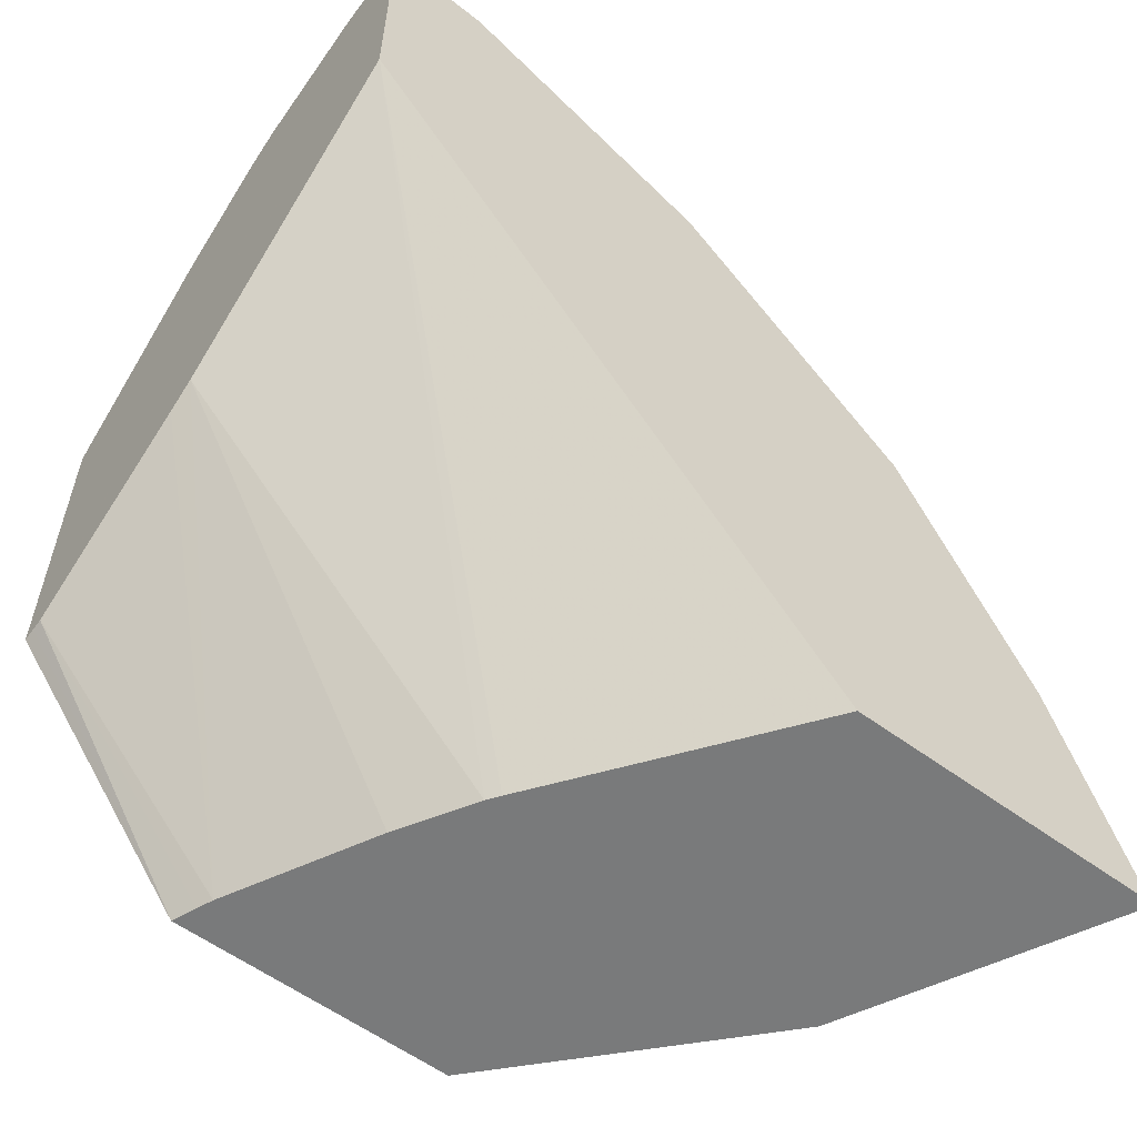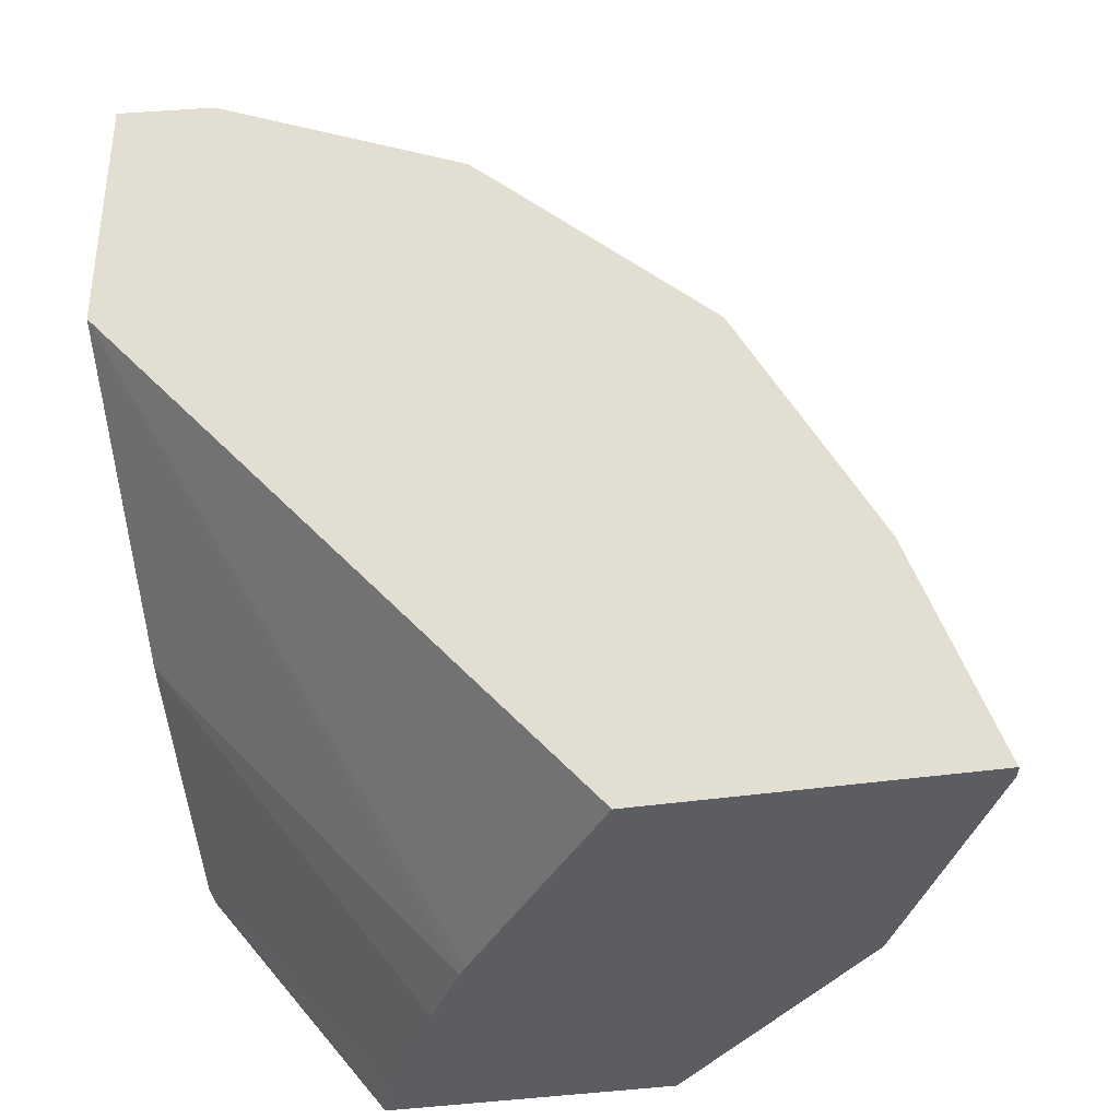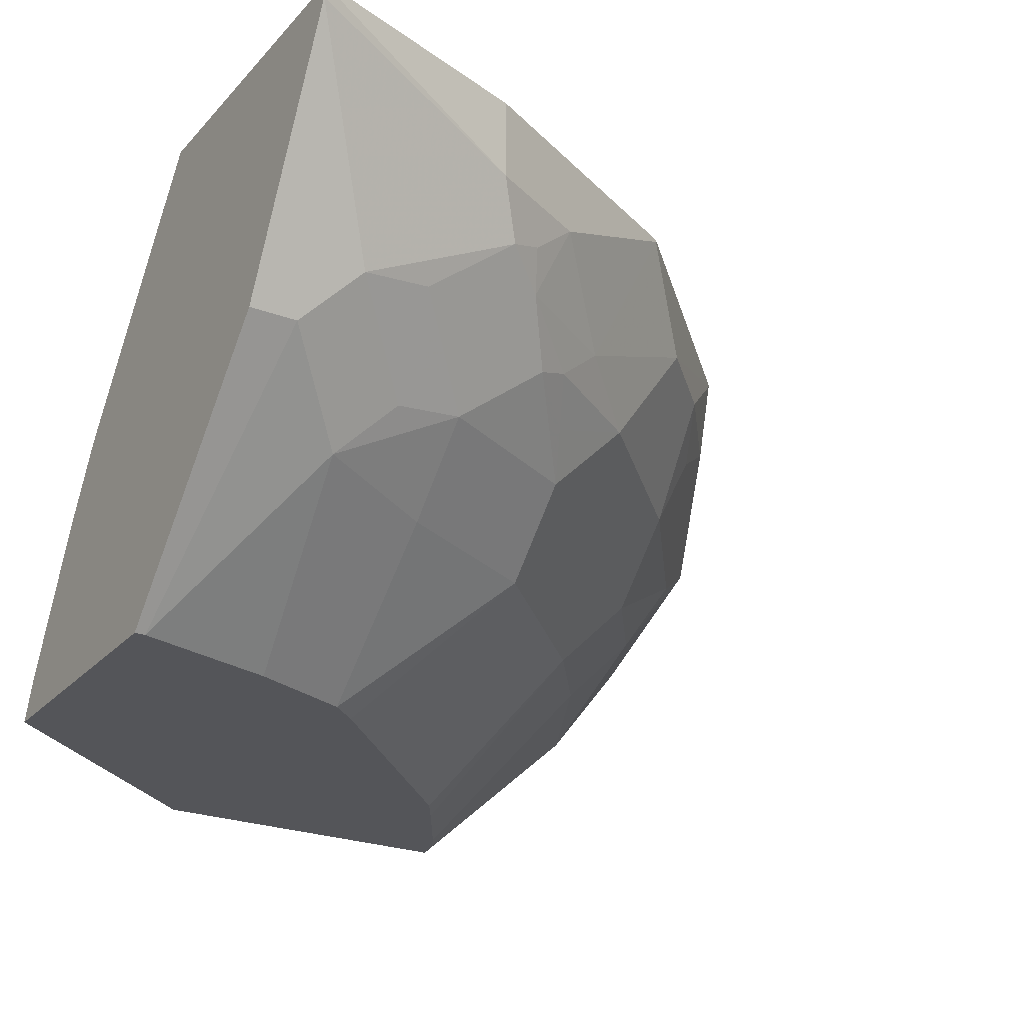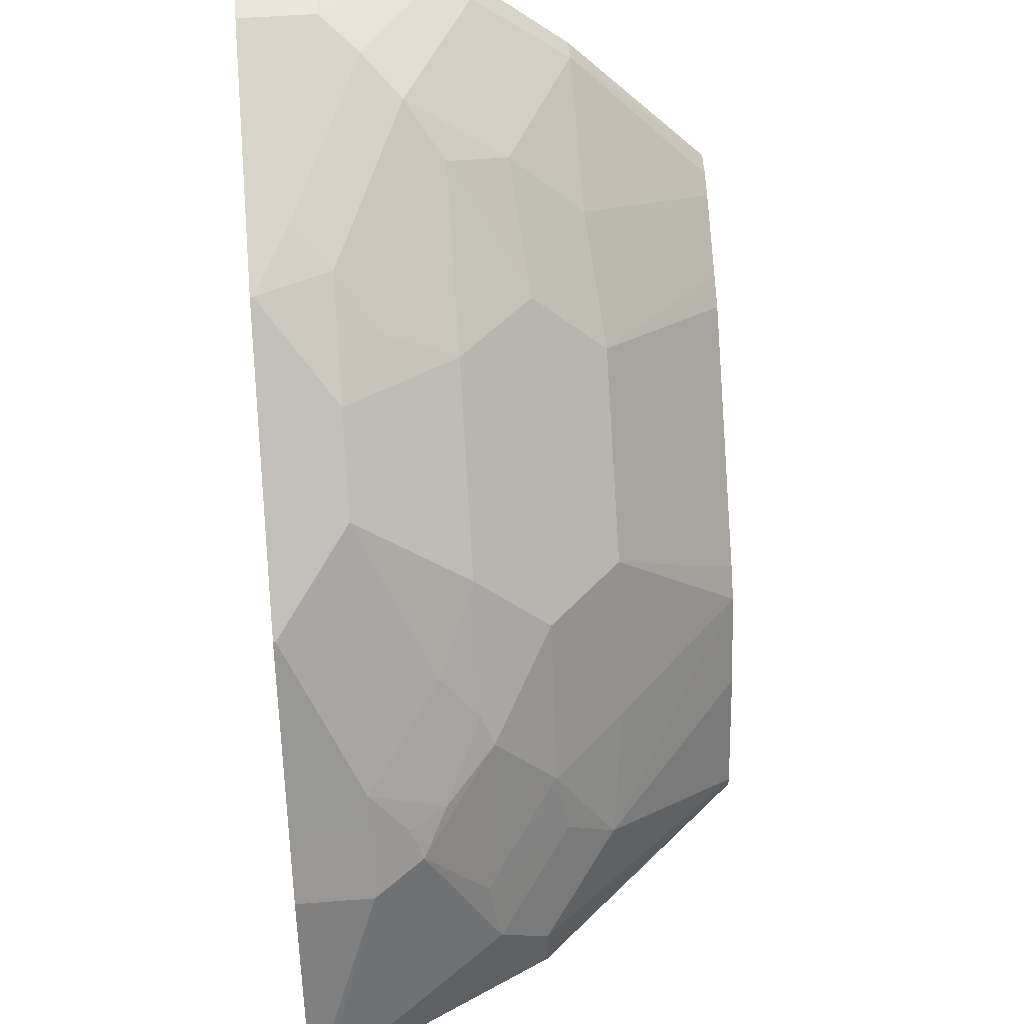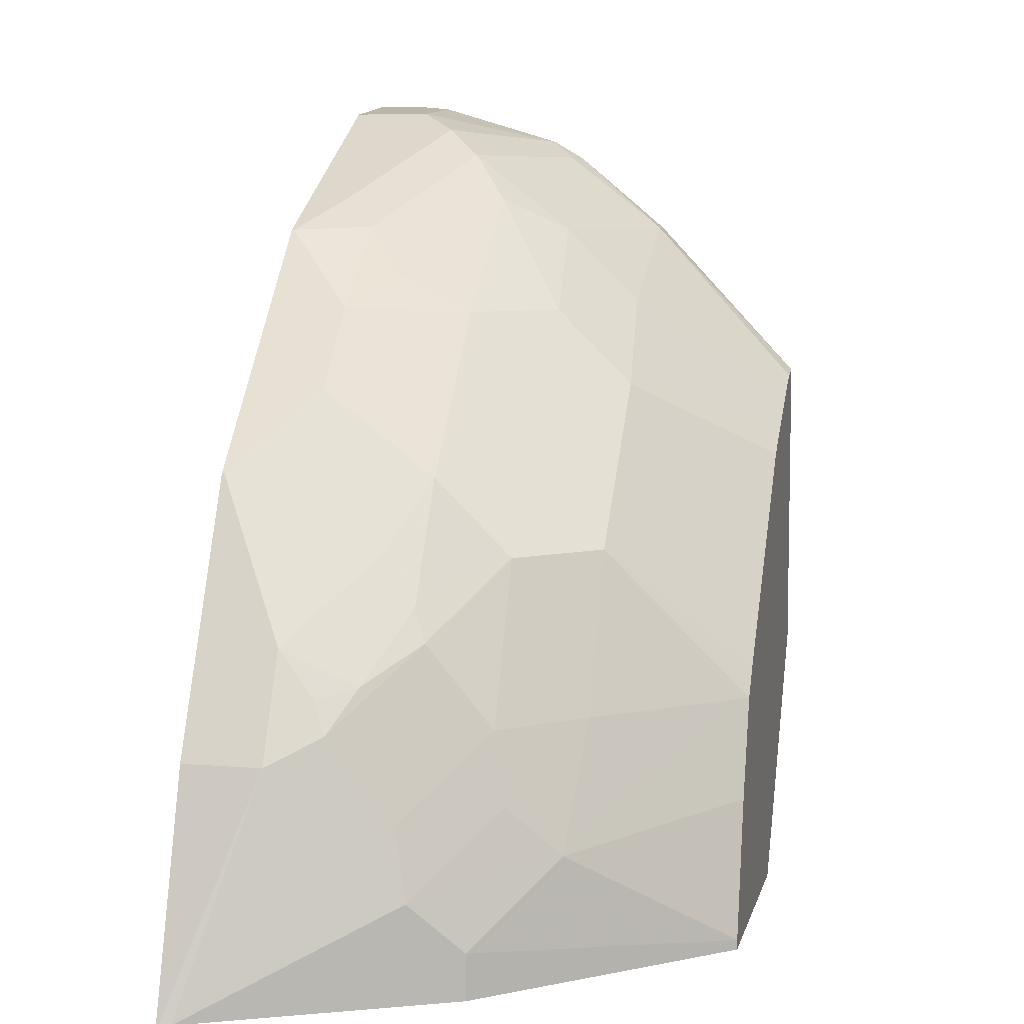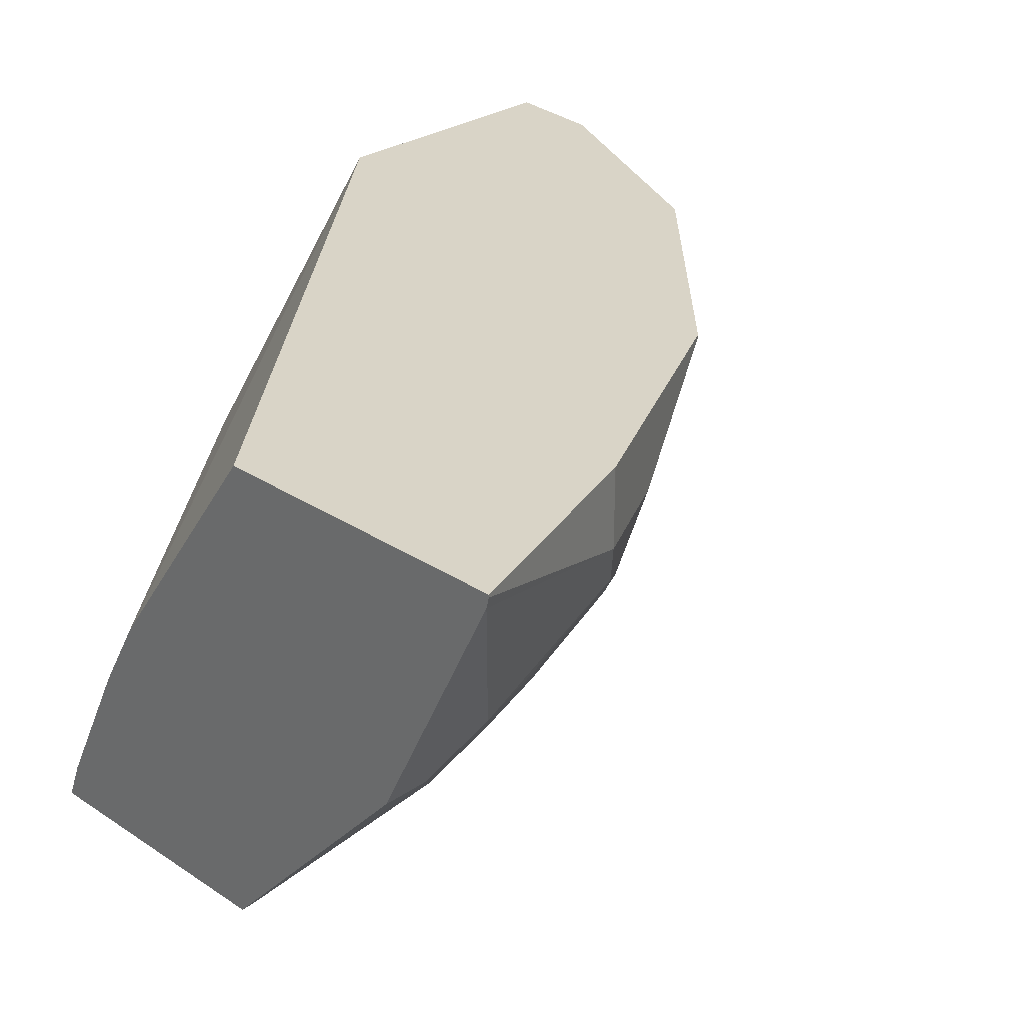
<metadata>
{"format":"obj","ext":"obj","renderer":"f3d","projection":"perspective","resolution":1024,"background":"white","views":[{"elev":-58.0,"azim":142.7,"up":"+Z"},{"elev":-36.6,"azim":-168.7,"up":"+Z"},{"elev":-24.8,"azim":-121.2,"up":"+Y"},{"elev":48.5,"azim":-94.9,"up":"+Z"},{"elev":7.3,"azim":-77.6,"up":"+Z"},{"elev":28.5,"azim":-135.4,"up":"+Y"}]}
</metadata>
<code>
v -0.07715 0.3576 0.2763
v -0.105 0.3576 0.2729
v -0.07715 0.3461 0.2763
v -0.07715 0.3576 0.2026
v -0.1155 0.3254 0.2676
v -0.105 0.3359 0.2729
v -0.119 0.3576 0.2659
v -0.1575 0.3464 0.2467
v -0.07715 0.3359 0.2754
v -0.07715 0.2871 0.1436
v -0.1619 0.2923 0.04347
v -0.1642 0.2956 0.04347
v -0.2096 0.3576 0.04347
v -0.126 0.3149 0.2598
v -0.07715 0.3007 0.2649
v -0.1749 0.3576 0.2379
v -0.1749 0.3569 0.2379
v -0.1679 0.3359 0.2388
v -0.07715 0.2797 0.139
v -0.1312 0.235 0.04347
v -0.1506 0.2729 0.04347
v -0.2932 0.3576 0.04347
v -0.08398 0.2939 0.2598
v -0.1785 0.3254 0.2257
v -0.1365 0.3044 0.2467
v -0.126 0.2869 0.2379
v -0.08398 0.2659 0.2379
v -0.07715 0.2916 0.2595
v -0.2379 0.3576 0.1749
v -0.2379 0.3569 0.1749
v -0.2169 0.3359 0.1959
v -0.1959 0.3359 0.2169
v -0.07715 0.2309 0.1092
v -0.1296 0.2309 0.04347
v -0.2729 0.3576 0.105
v -0.2932 0.3569 0.04347
v -0.1785 0.3044 0.2152
v -0.1469 0.2939 0.2309
v -0.1575 0.2834 0.2152
v -0.126 0.2659 0.2169
v -0.07715 0.2659 0.2379
v -0.09026 0.2246 0.1889
v -0.08398 0.2246 0.1921
v -0.07715 0.2246 0.1935
v -0.2727 0.3576 0.1054
v -0.2379 0.3149 0.154
v -0.2729 0.3359 0.105
v -0.2589 0.3359 0.133
v -0.2204 0.3044 0.1732
v -0.07715 0.228 0.1089
v -0.1271 0.2246 0.04347
v -0.2924 0.3539 0.04347
v -0.1575 0.2624 0.1942
v -0.2204 0.2834 0.1522
v -0.1785 0.2624 0.1732
v -0.1113 0.2246 0.1763
v -0.07715 0.2246 0.1085
v -0.2414 0.3044 0.1417
v -0.2572 0.3149 0.1233
v -0.2659 0.3219 0.112
v -0.2624 0.3254 0.1207
v -0.2729 0.3149 0.06298
v -0.2309 0.2939 0.147
v -0.2015 0.2246 0.04347
v -0.2729 0.3149 0.04347
v -0.1407 0.2246 0.1501
v -0.1323 0.2246 0.1585
v -0.1197 0.2246 0.1711
v -0.2449 0.3009 0.133
v -0.2414 0.2834 0.1102
v -0.1994 0.2624 0.1522
v -0.1742 0.2246 0.1165
v -0.1617 0.2246 0.1291
v -0.2624 0.3044 0.08924
v -0.2659 0.3009 0.06998
v -0.2589 0.2869 0.04347
v -0.2015 0.2246 0.04618
v -0.2659 0.3009 0.04347
v -0.2449 0.2799 0.09097
v -0.2379 0.2659 0.07698
v -0.2204 0.2624 0.1102
v -0.1805 0.2246 0.1092
v -0.2589 0.2869 0.05598
v -0.191 0.2246 0.08293
v -0.1837 0.2246 0.1013
f 42 51 57
f 42 64 51
f 42 82 85
f 42 84 77
f 42 85 84
f 42 57 44
f 42 77 64
f 42 44 43
f 46 59 58
f 46 58 49
f 46 48 59
f 47 60 61
f 47 61 48
f 47 52 62
f 47 62 75
f 47 75 60
f 42 53 56
f 42 72 82
f 30 48 46
f 42 66 73
f 48 61 59
f 31 37 32
f 31 46 49
f 31 49 37
f 33 50 51
f 33 51 34
f 35 47 45
f 36 52 47
f 42 73 72
f 37 53 39
f 37 49 54
f 37 54 55
f 37 55 53
f 39 53 40
f 40 53 42
f 42 56 68
f 42 68 67
f 42 67 66
f 37 39 38
f 49 58 63
f 60 74 69
f 50 57 51
f 64 83 76
f 69 74 70
f 70 74 79
f 70 79 80
f 70 80 81
f 71 81 82
f 71 82 72
f 74 75 79
f 75 78 76
f 75 76 83
f 75 83 80
f 75 80 79
f 77 80 83
f 77 84 80
f 80 84 85
f 80 85 82
f 30 47 48
f 64 77 83
f 49 63 54
f 62 78 75
f 60 75 74
f 52 65 62
f 53 55 73
f 53 73 66
f 53 66 67
f 53 67 68
f 53 68 56
f 54 63 69
f 54 69 70
f 54 70 81
f 80 82 81
f 54 71 55
f 55 71 72
f 55 72 73
f 58 59 69
f 58 69 63
f 59 61 60
f 59 60 69
f 62 65 78
f 30 45 47
f 54 81 71
f 29 45 30
f 2 5 6
f 2 7 8
f 2 8 5
f 3 6 9
f 4 10 11
f 4 11 12
f 4 12 13
f 5 14 15
f 5 15 6
f 5 8 14
f 6 15 9
f 7 16 8
f 8 16 17
f 8 17 18
f 8 18 14
f 10 19 20
f 10 20 21
f 1 7 2
f 10 21 11
f 1 16 7
f 1 45 29
f 30 46 31
f 1 2 6
f 1 6 3
f 1 3 9
f 1 9 15
f 1 28 41
f 1 41 44
f 1 44 57
f 1 57 50
f 1 50 33
f 1 33 19
f 1 19 10
f 1 10 4
f 1 4 13
f 1 13 22
f 1 22 35
f 1 35 45
f 1 29 16
f 11 21 20
f 1 15 28
f 11 34 51
f 19 33 20
f 20 33 34
f 22 36 47
f 22 47 35
f 23 27 28
f 24 32 37
f 24 37 25
f 25 37 38
f 25 38 26
f 26 38 39
f 26 39 40
f 26 40 27
f 27 41 28
f 27 42 43
f 27 43 44
f 27 44 41
f 11 20 34
f 18 32 24
f 17 32 18
f 27 40 42
f 17 30 31
f 17 31 32
f 11 64 76
f 11 76 78
f 11 65 52
f 11 52 36
f 11 36 22
f 11 22 13
f 11 13 12
f 11 78 65
f 14 18 24
f 16 30 17
f 14 23 15
f 16 29 30
f 15 23 28
f 11 51 64
f 14 26 27
f 14 25 26
f 14 27 23
f 14 24 25

</code>
